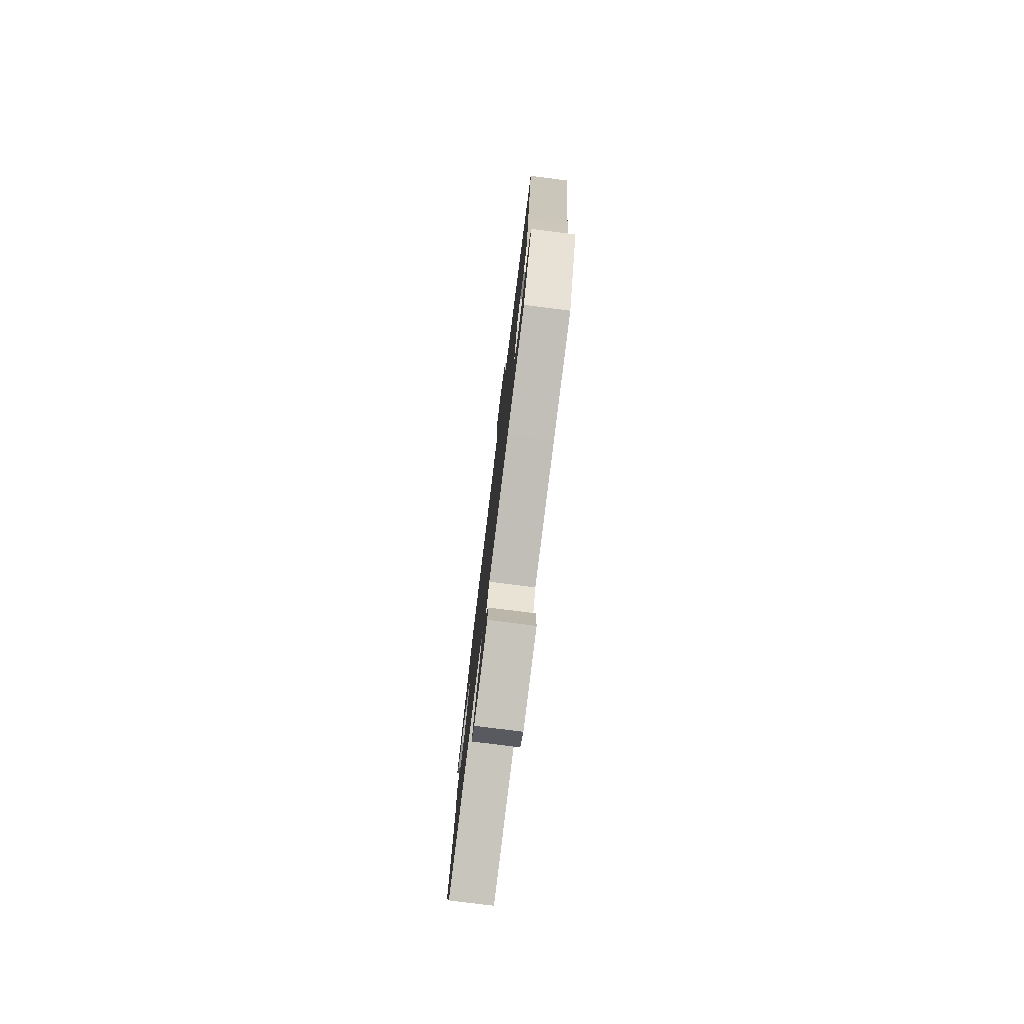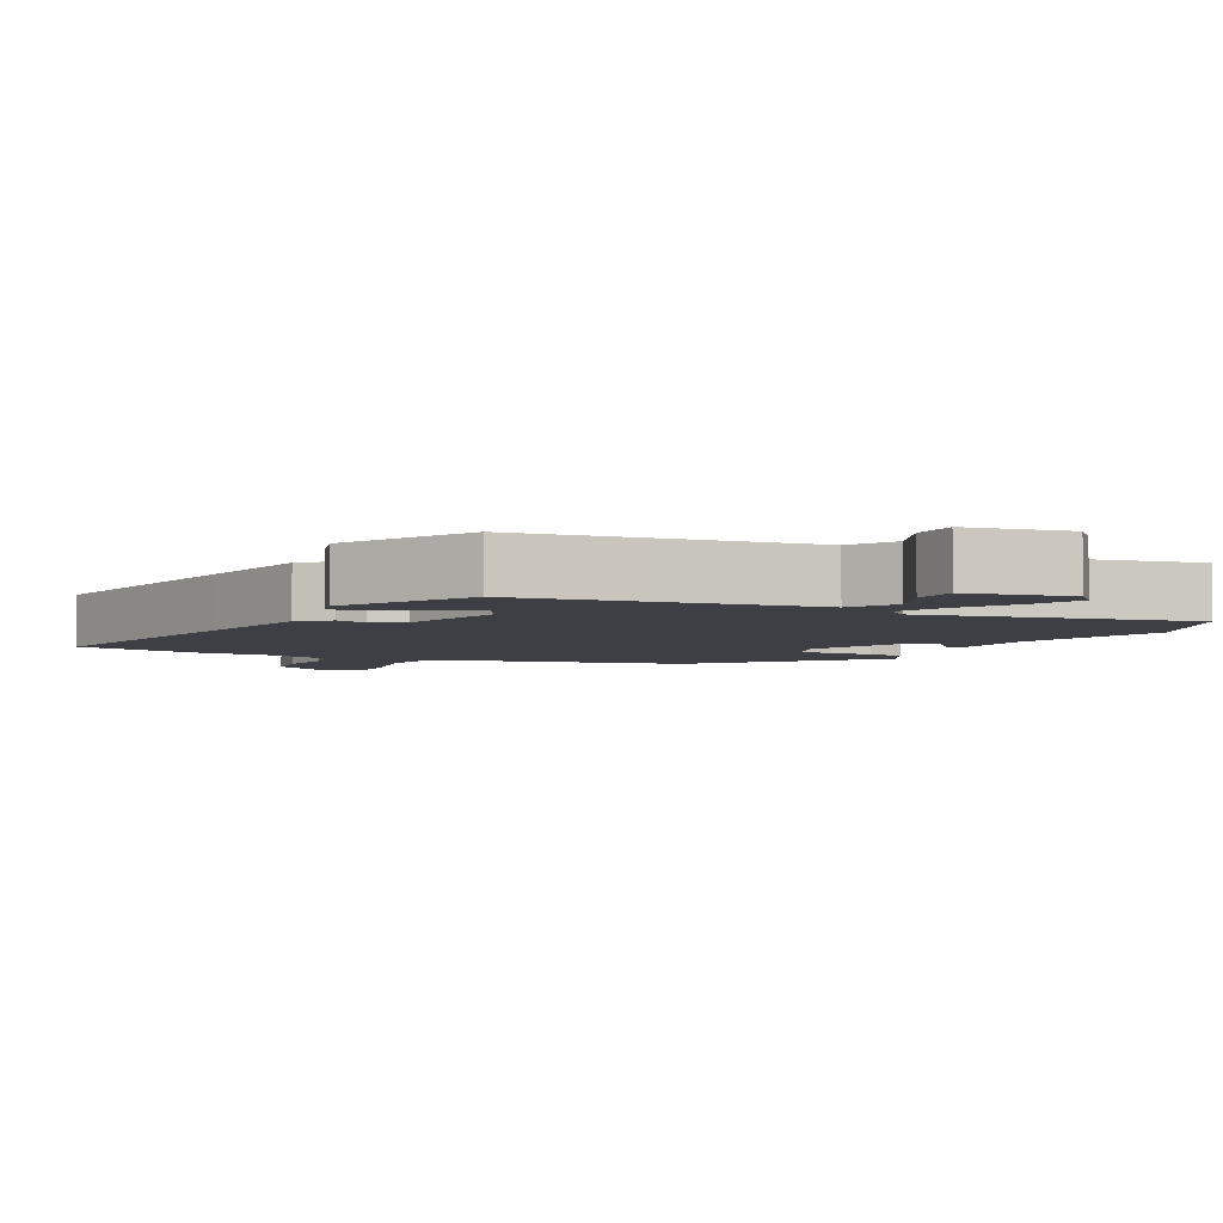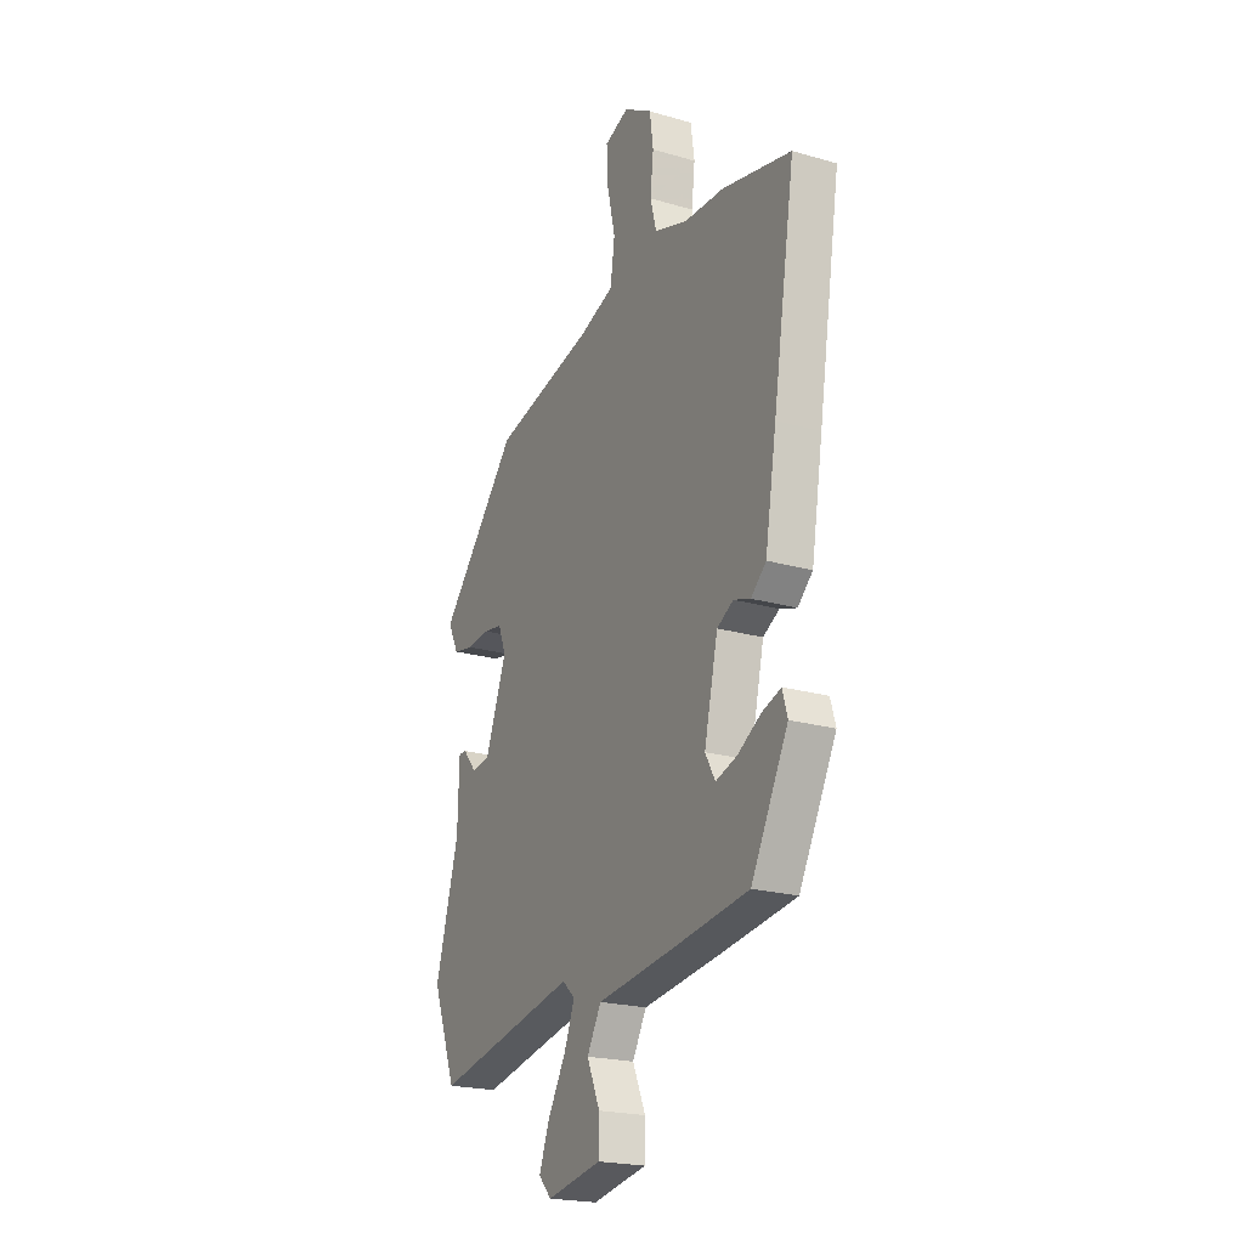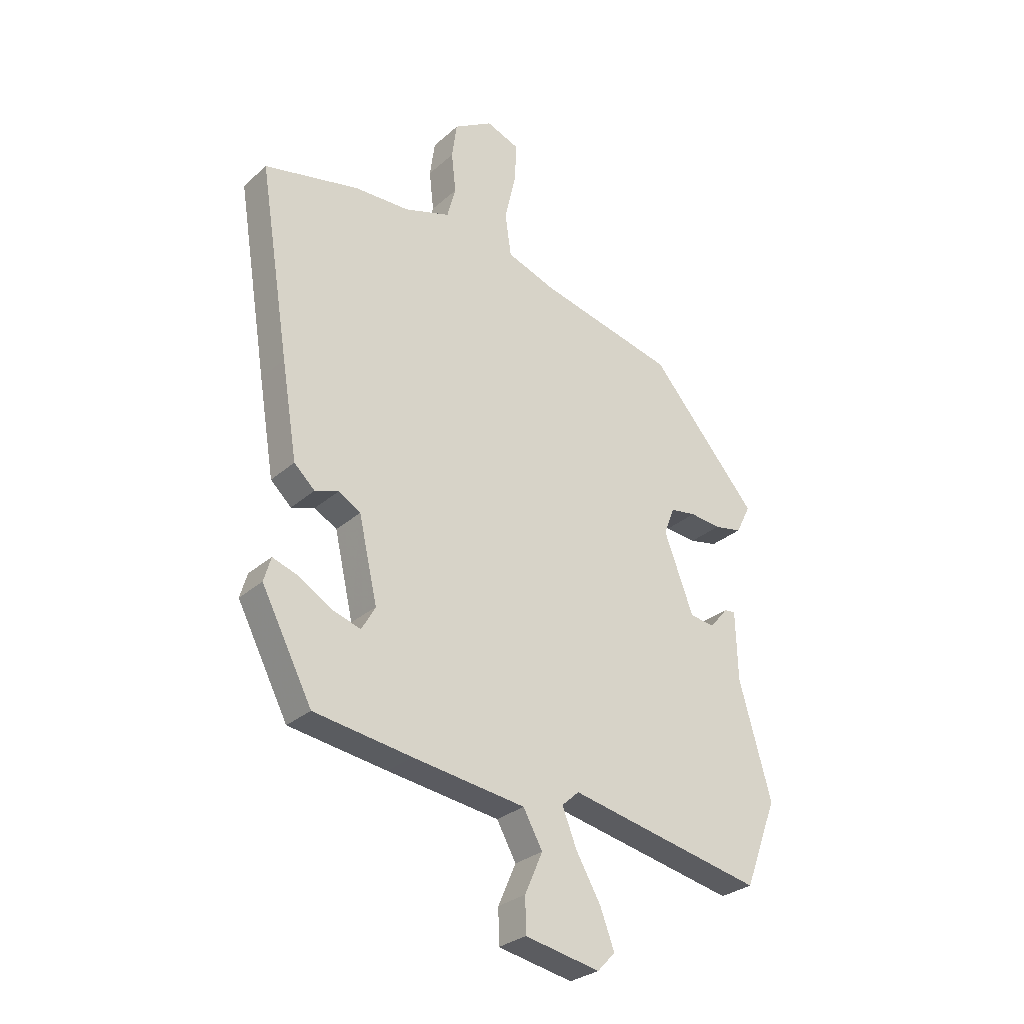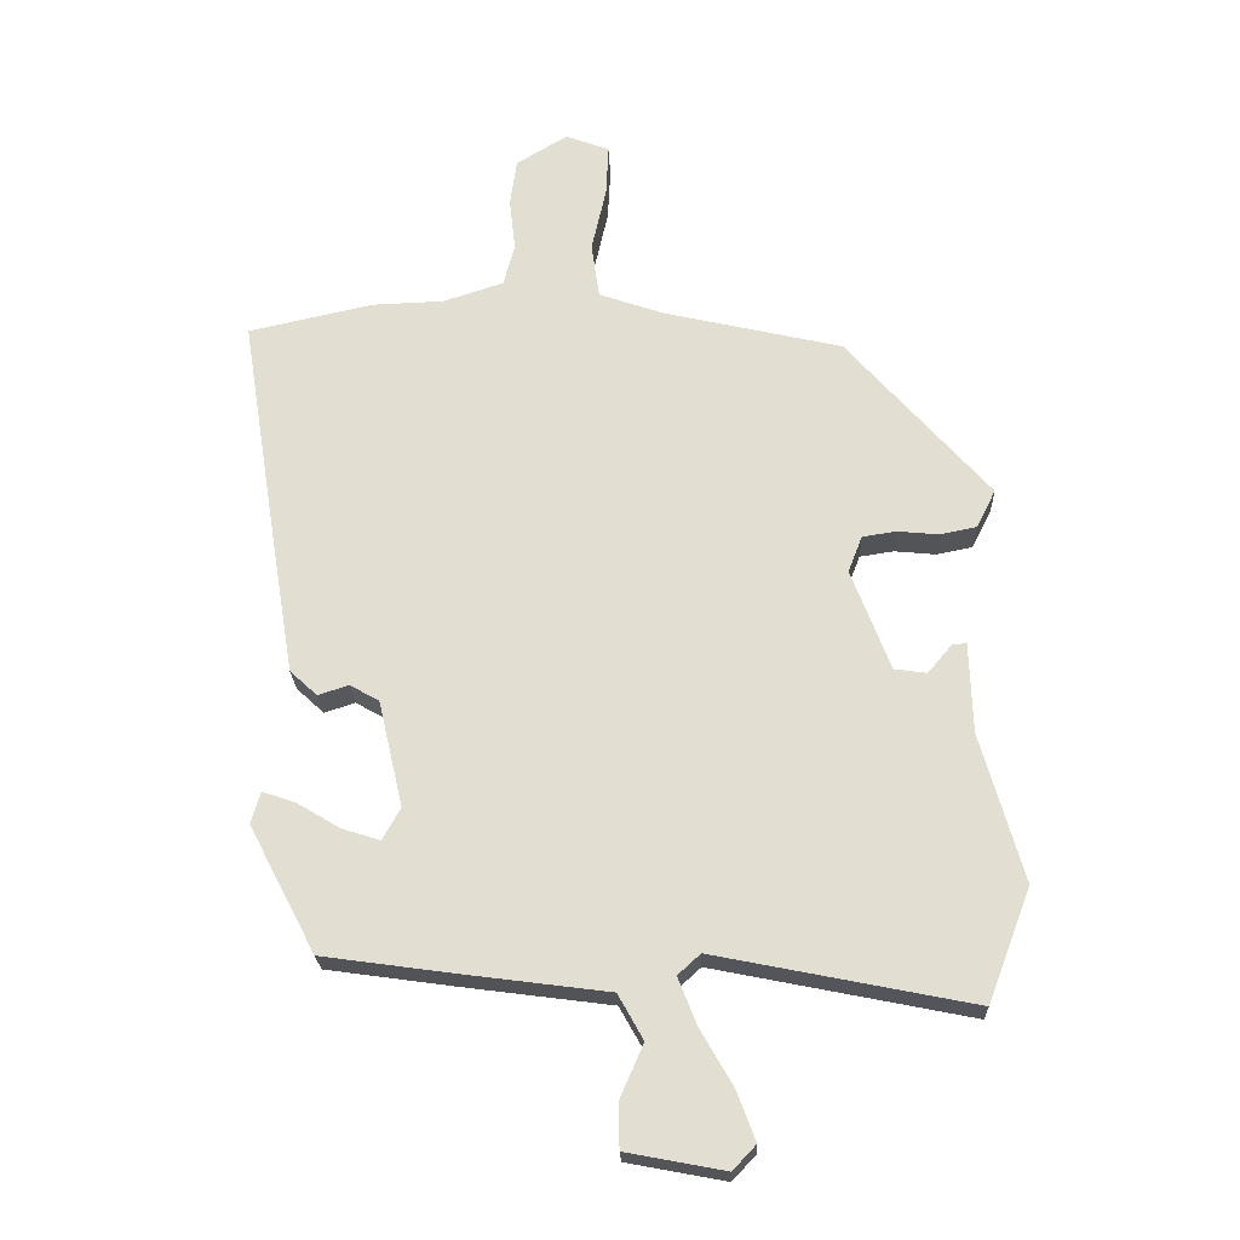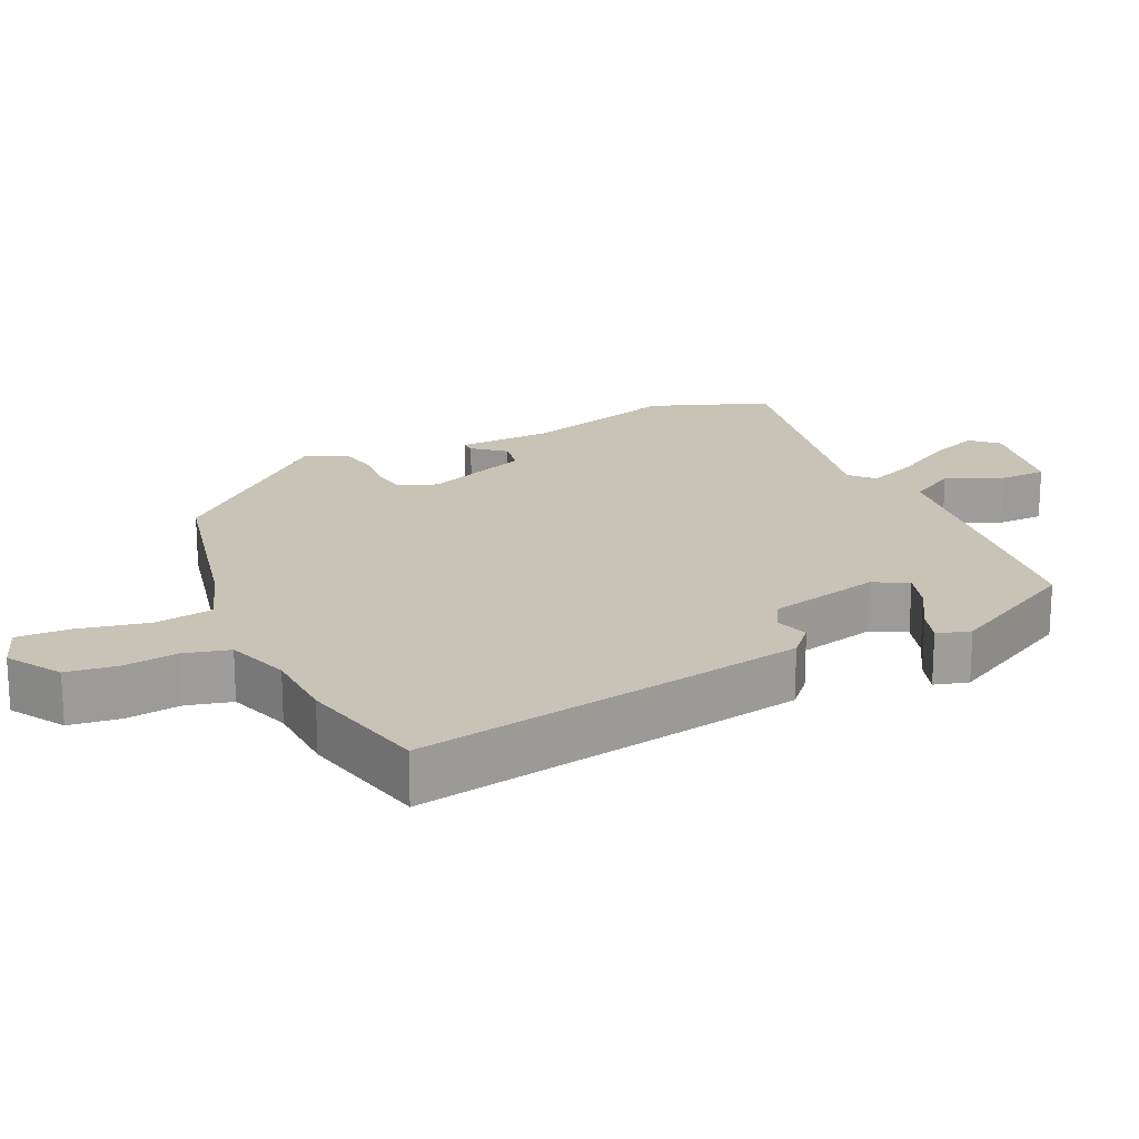
<metadata>
{"format":"obj","ext":"obj","renderer":"f3d","projection":"perspective","resolution":1024,"background":"white","views":[{"elev":-78.5,"azim":82.8,"up":"+Z"},{"elev":-4.5,"azim":152.6,"up":"+Y"},{"elev":-21.5,"azim":62.8,"up":"+Z"},{"elev":-29.3,"azim":142.0,"up":"+Z"},{"elev":-23.1,"azim":-178.0,"up":"+Z"},{"elev":19.6,"azim":64.5,"up":"+Y"}]}
</metadata>
<code>
v 0.449 0.07 -0.502
v 0.256 0.07 -0.529
v 0.034 0.07 -0.558
v -0.004 0.07 -0.626
v 0.031 0.07 -0.706
v 0.03 0.07 -0.774
v -0.118 0.07 -0.802
v -0.153 0.07 -0.765
v -0.125 0.07 -0.691
v -0.076 0.07 -0.606
v -0.048 0.07 -0.535
v -0.082 0.07 -0.504
v -0.469 0.07 -0.582
v -0.534 0.07 -0.411
v -0.471 0.07 -0.187
v -0.467 0.07 -0.051
v -0.446 0.07 -0.052
v -0.409 0.07 -0.096
v -0.36 0.07 -0.089
v -0.302 0.07 0.064
v -0.323 0.07 0.119
v -0.374 0.07 0.127
v -0.436 0.07 0.121
v -0.491 0.07 0.132
v -0.52 0.07 0.19
v -0.306 0.07 0.435
v -0.035 0.07 0.498
v 0.061 0.07 0.532
v 0.073 0.07 0.616
v 0.051 0.07 0.714
v 0.047 0.07 0.792
v 0.113 0.07 0.817
v 0.19 0.07 0.77
v 0.2 0.07 0.698
v 0.191 0.07 0.619
v 0.208 0.07 0.555
v 0.299 0.07 0.525
v 0.407 0.07 0.521
v 0.595 0.07 0.479
v 0.535 0.07 0.106
v 0.504 0.07 -0.08
v 0.463 0.07 -0.118
v 0.417 0.07 -0.103
v 0.373 0.07 -0.128
v 0.336 0.07 -0.289
v 0.363 0.07 -0.337
v 0.42 0.07 -0.319
v 0.485 0.07 -0.28
v 0.535 0.07 -0.263
v 0.549 0.07 -0.311
v 0.449 0 -0.502
v 0.256 0 -0.529
v 0.034 0 -0.558
v -0.004 0 -0.626
v 0.031 0 -0.706
v 0.03 0 -0.774
v -0.118 0 -0.802
v -0.153 0 -0.765
v -0.125 0 -0.691
v -0.076 0 -0.606
v -0.048 0 -0.535
v -0.082 0 -0.504
v -0.469 0 -0.582
v -0.534 0 -0.411
v -0.471 0 -0.187
v -0.467 0 -0.051
v -0.446 0 -0.052
v -0.409 0 -0.096
v -0.36 0 -0.089
v -0.302 0 0.064
v -0.323 0 0.119
v -0.374 0 0.127
v -0.436 0 0.121
v -0.491 0 0.132
v -0.52 0 0.19
v -0.306 0 0.435
v -0.035 0 0.498
v 0.061 0 0.532
v 0.073 0 0.616
v 0.051 0 0.714
v 0.047 0 0.792
v 0.113 0 0.817
v 0.19 0 0.77
v 0.2 0 0.698
v 0.191 0 0.619
v 0.208 0 0.555
v 0.299 0 0.525
v 0.407 0 0.521
v 0.595 0 0.479
v 0.535 0 0.106
v 0.504 0 -0.08
v 0.463 0 -0.118
v 0.417 0 -0.103
v 0.373 0 -0.128
v 0.336 0 -0.289
v 0.363 0 -0.337
v 0.42 0 -0.319
v 0.485 0 -0.28
v 0.535 0 -0.263
v 0.549 0 -0.311
f 47 48 49 50
f 46 47 50 1
f 45 46 1 2
f 44 45 2 3
f 40 41 42 43
f 40 43 44
f 37 38 39 40
f 36 37 40 44
f 35 36 44 3
f 29 30 31 32
f 28 29 32 33
f 24 25 26 27
f 22 23 24 27
f 21 22 27 28
f 20 21 28
f 19 20 28
f 15 16 17 18
f 15 18 19
f 12 13 14 15
f 12 15 19
f 11 12 19 28
f 7 8 9 10
f 7 10 11
f 4 5 6 7
f 4 7 11
f 28 33 34 35
f 11 28 35
f 3 4 11 35
f 100 99 98 97
f 51 100 97 96
f 52 51 96 95
f 53 52 95 94
f 93 92 91 90
f 94 93 90
f 90 89 88 87
f 94 90 87 86
f 53 94 86 85
f 82 81 80 79
f 83 82 79 78
f 77 76 75 74
f 77 74 73 72
f 78 77 72 71
f 78 71 70
f 78 70 69
f 68 67 66 65
f 69 68 65
f 65 64 63 62
f 69 65 62
f 78 69 62 61
f 60 59 58 57
f 61 60 57
f 57 56 55 54
f 61 57 54
f 85 84 83 78
f 85 78 61
f 85 61 54 53
f 1 51 52 2
f 2 52 53 3
f 3 53 54 4
f 4 54 55 5
f 5 55 56 6
f 6 56 57 7
f 7 57 58 8
f 8 58 59 9
f 9 59 60 10
f 10 60 61 11
f 11 61 62 12
f 12 62 63 13
f 13 63 64 14
f 14 64 65 15
f 15 65 66 16
f 16 66 67 17
f 17 67 68 18
f 18 68 69 19
f 19 69 70 20
f 20 70 71 21
f 21 71 72 22
f 22 72 73 23
f 23 73 74 24
f 24 74 75 25
f 25 75 76 26
f 26 76 77 27
f 27 77 78 28
f 28 78 79 29
f 29 79 80 30
f 30 80 81 31
f 31 81 82 32
f 32 82 83 33
f 33 83 84 34
f 34 84 85 35
f 35 85 86 36
f 36 86 87 37
f 37 87 88 38
f 38 88 89 39
f 39 89 90 40
f 40 90 91 41
f 41 91 92 42
f 42 92 93 43
f 43 93 94 44
f 44 94 95 45
f 45 95 96 46
f 46 96 97 47
f 47 97 98 48
f 48 98 99 49
f 49 99 100 50
f 50 100 51 1

</code>
